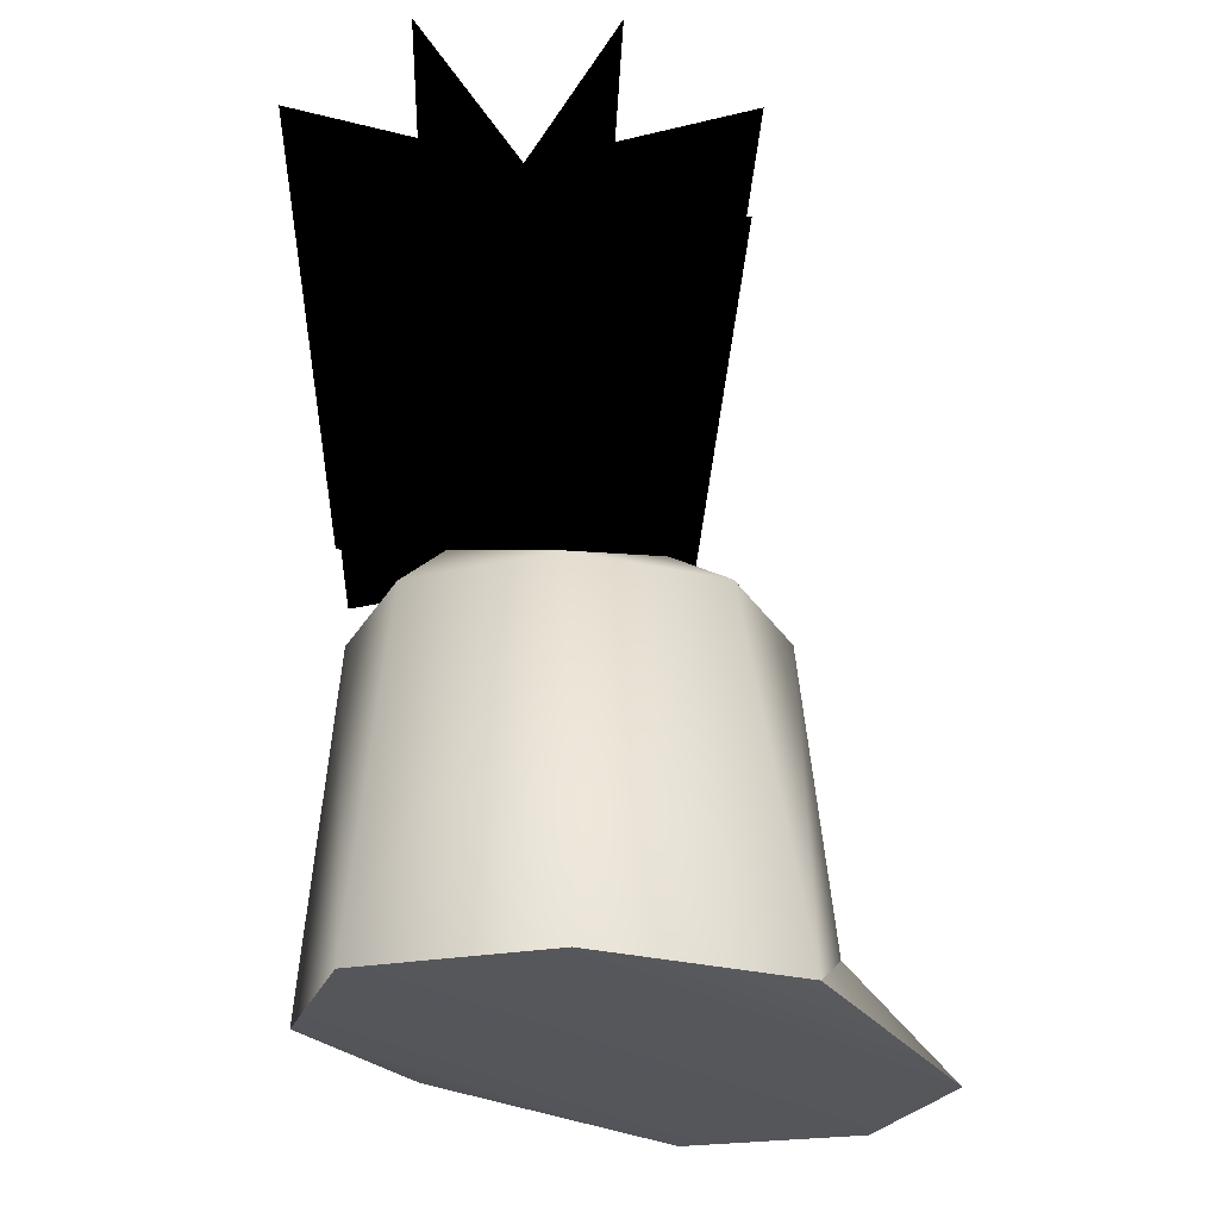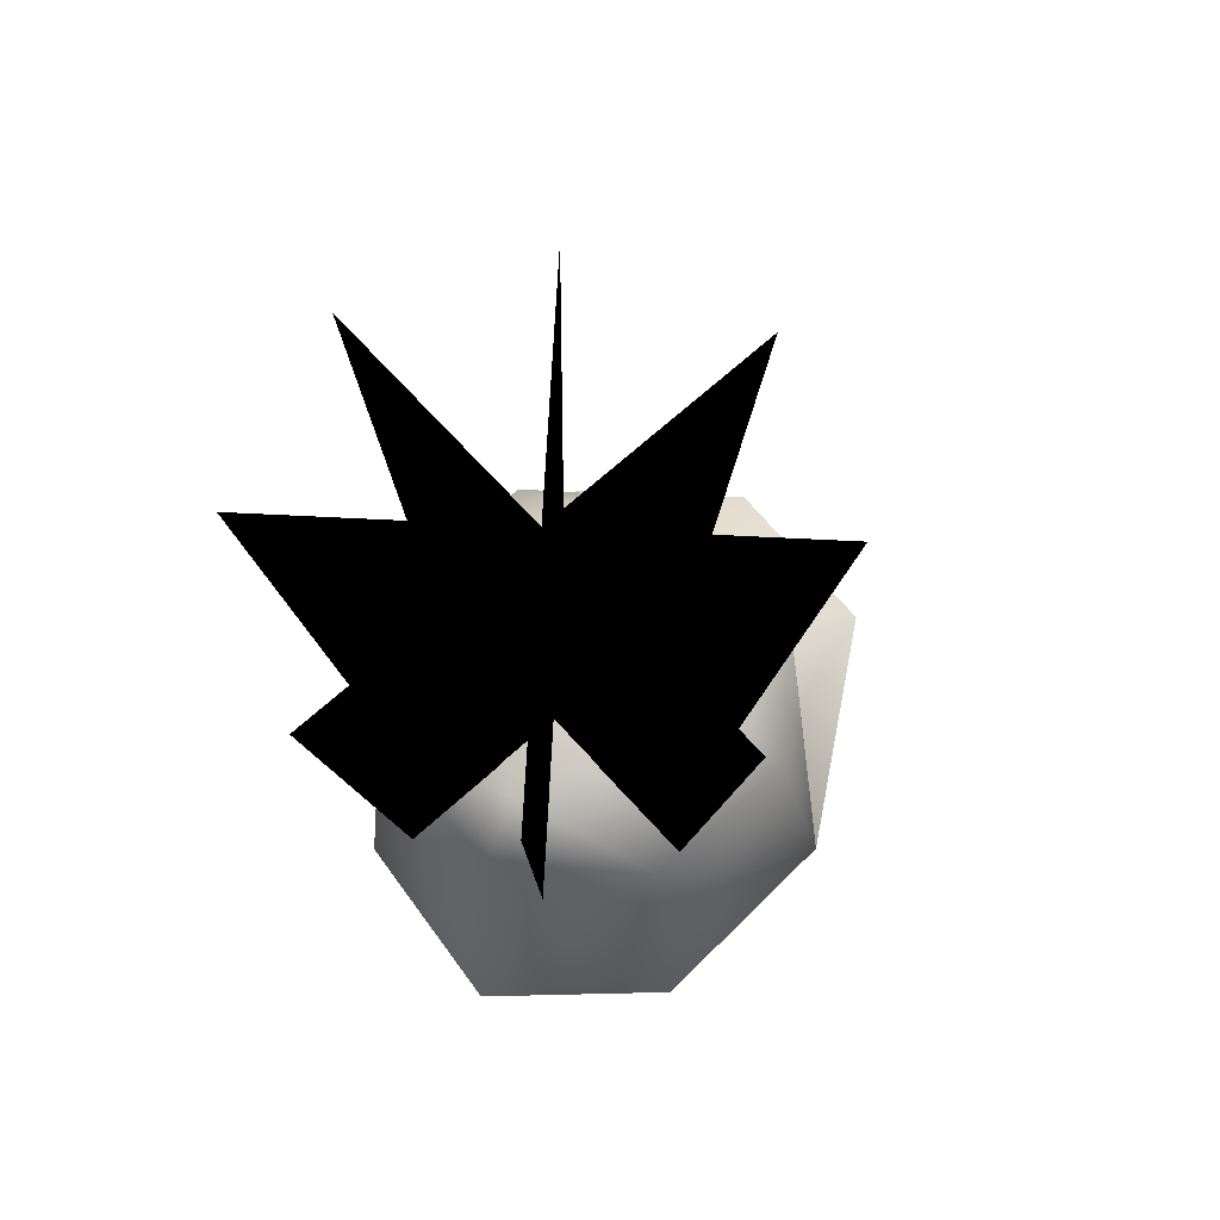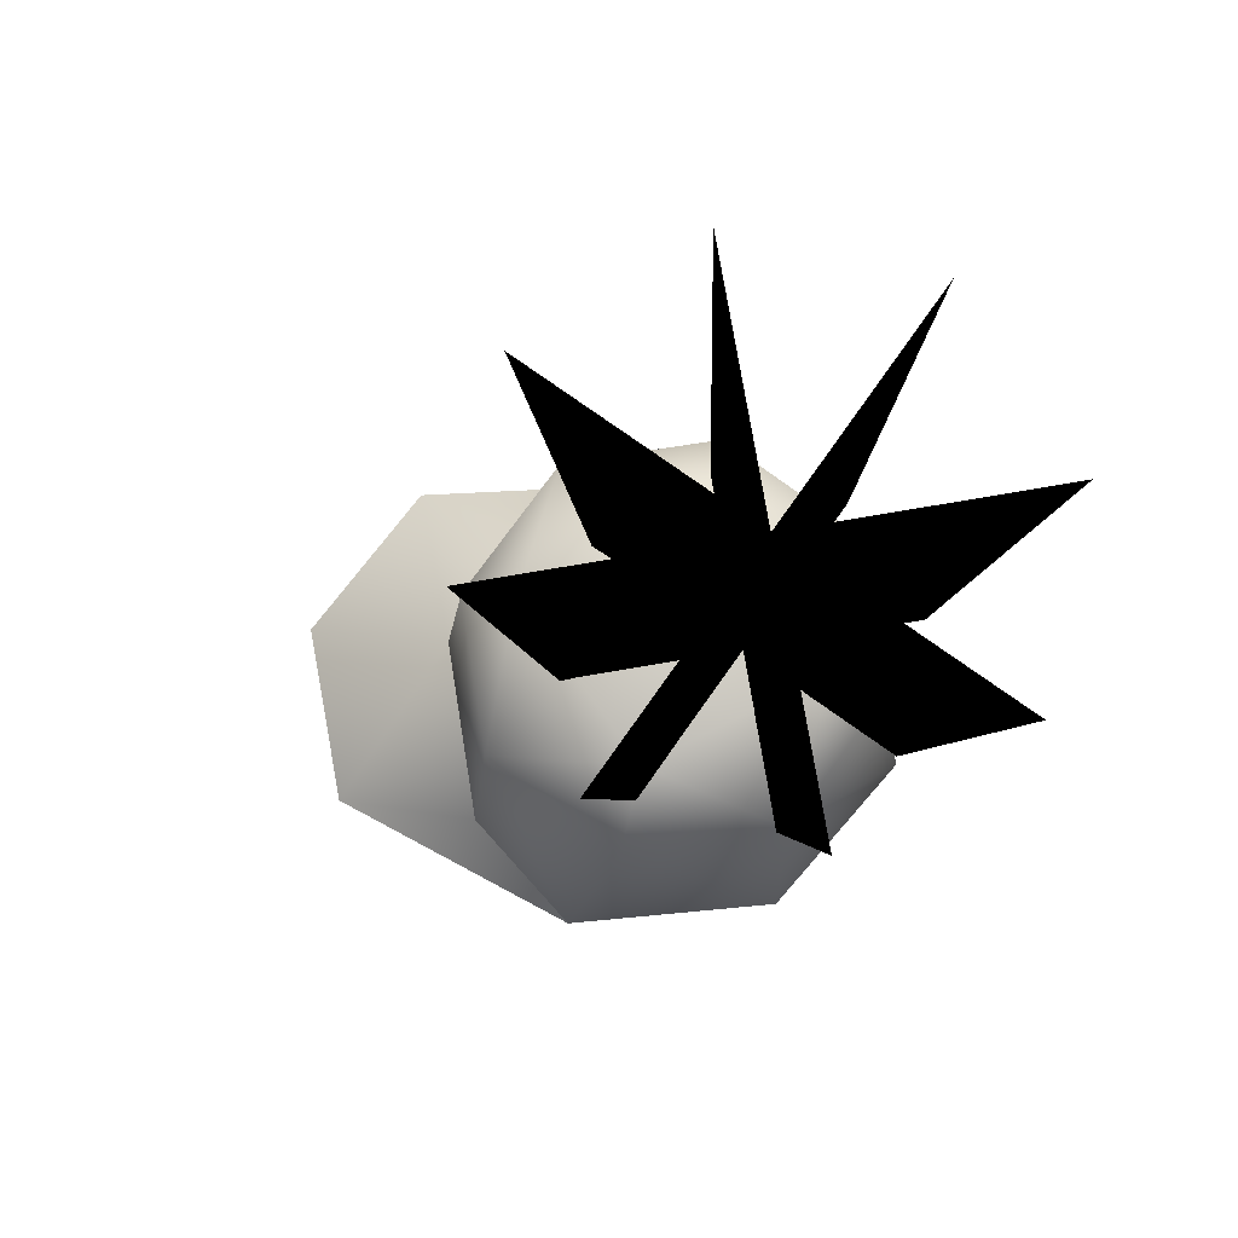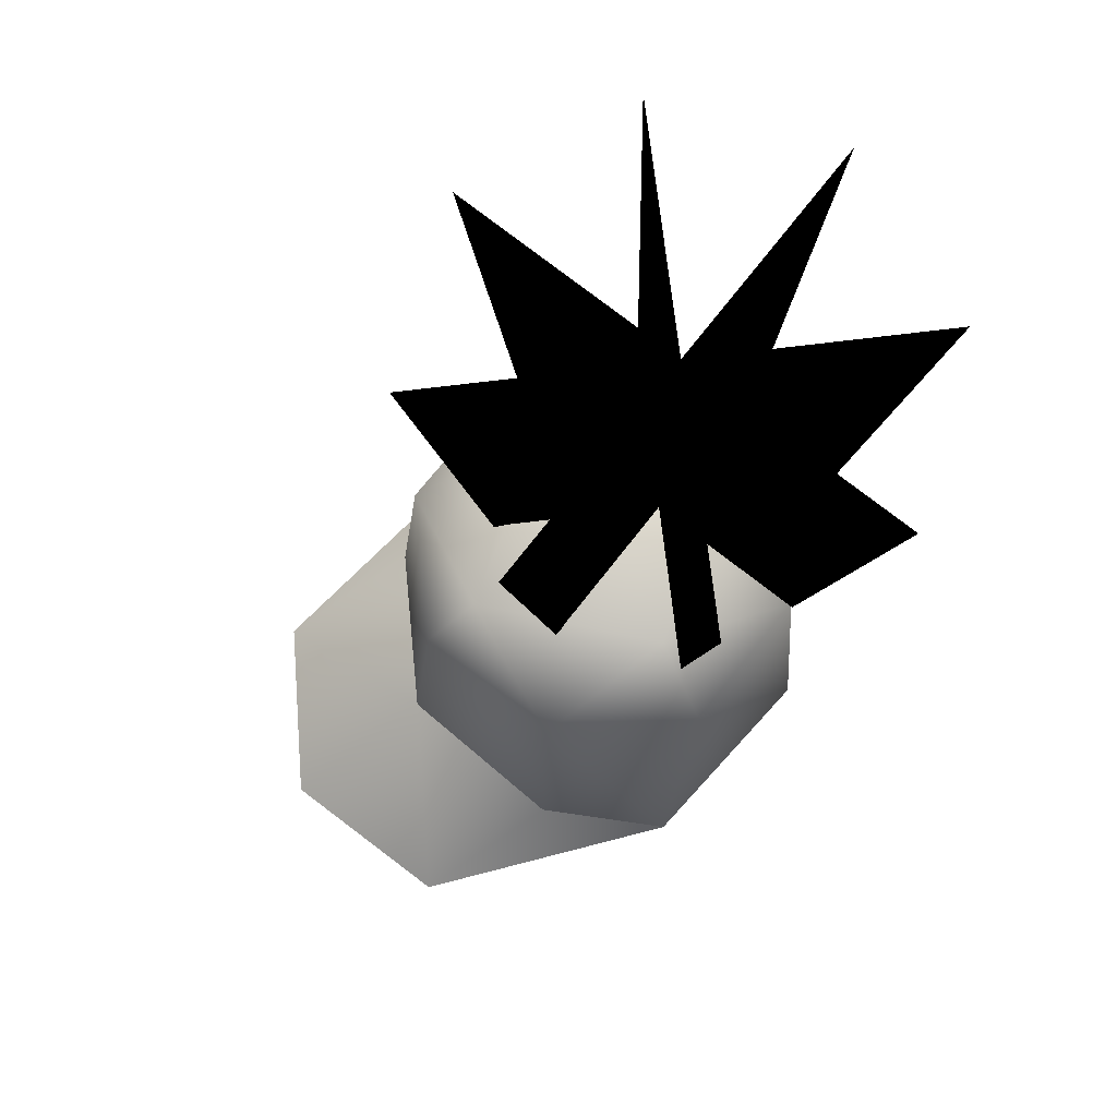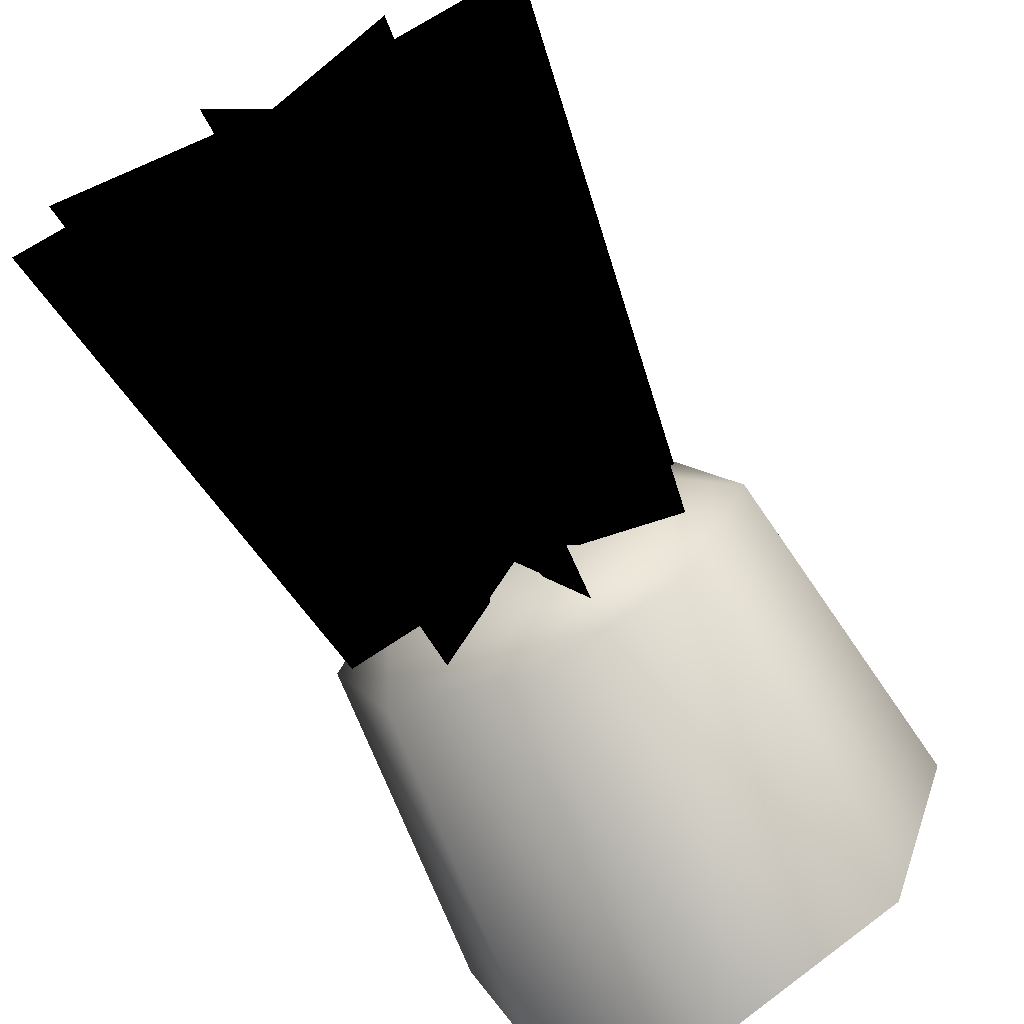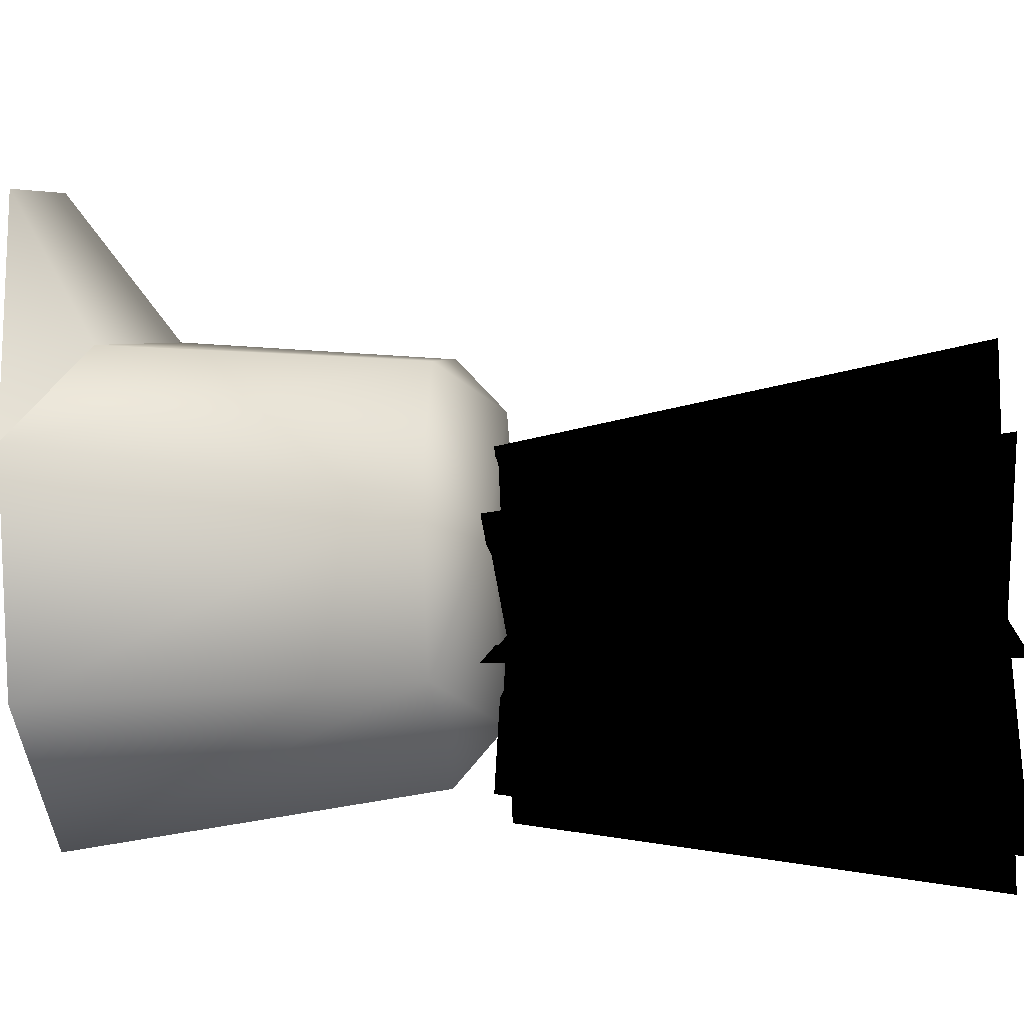
<metadata>
{"format":"obj","ext":"obj","renderer":"f3d","projection":"perspective","resolution":1024,"background":"white","views":[{"elev":-23.9,"azim":-134.6,"up":"+Y"},{"elev":68.5,"azim":-153.8,"up":"+Y"},{"elev":77.9,"azim":103.7,"up":"+Y"},{"elev":75.0,"azim":61.5,"up":"+Y"},{"elev":-70.4,"azim":-153.5,"up":"+Z"},{"elev":-18.7,"azim":97.0,"up":"+Z"}]}
</metadata>
<code>
v -2.259 12.07 0.4814
v 1.563 7.619 -1.169
v -1.563 7.619 0.1812
v 2.259 12.07 -1.47
v 2.287 12.07 0.4131
v -1.583 7.619 -1.122
v 1.583 7.619 0.1338
v -2.287 12.07 -1.401
v 0.9756 12.07 1.765
v -0.6753 7.619 -2.057
v 0.6753 7.619 1.069
v -0.9756 12.07 -2.753
v -0.9072 12.07 1.793
v 0.6279 7.619 -2.077
v -0.6279 7.619 1.089
v 0.9072 12.07 -2.781
g polygon0
f 1 2 3
f 1 4 2
f 5 6 7
f 5 8 6
f 9 10 11
f 9 12 10
f 13 14 15
f 13 16 14
v 2.04 7.171 0.1606
v 1.747 3.648 -1.45
v 1.442 7.171 -1.282
v 2.464 3.648 0.6284
v 1.442 7.171 1.603
v 1.697 4.208 1.801
v 0 7.171 2.2
v 0 4.534 2.504
v -1.697 4.208 1.801
v -1.442 7.171 1.603
v -2.464 3.648 0.6284
v -2.04 7.171 0.1606
v -1.747 3.648 -1.45
v -1.442 7.171 -1.282
v 0 3.648 -2.361
v 0 7.648 1.65
v 0 7.171 2.2
v 1.442 7.171 1.603
v -1.442 7.171 1.603
v -1.265 7.648 0.1606
v -2.04 7.171 0.1606
v -1.442 7.171 -1.282
v 1.265 7.648 0.1606
v 2.04 7.171 0.1606
v 0 7.648 -1.329
v 1.743 3.353 3.343
v 1.747 3.648 -1.45
v 2.464 3.648 0.6284
v 0 3.648 -2.361
v 0 3.315 4.134
v -1.743 3.353 3.343
v 0 4.534 2.504
v 0 3.315 4.134
v 1.743 3.353 3.343
v -1.743 3.353 3.343
v -1.697 4.208 1.801
v -2.464 3.648 0.6284
v 1.442 7.171 -1.282
v 0 7.171 -1.879
v 0 7.171 -1.879
v 1.697 4.208 1.801
v 2.464 3.648 0.6284
v -1.747 3.648 -1.45
v -2.464 3.648 0.6284
g polygon1
f 17 18 19
f 17 20 18
f 21 20 17
f 21 22 20
f 23 22 21
f 23 24 22
f 25 24 23
f 26 25 23
f 26 27 25
f 28 27 26
f 28 29 27
f 30 29 28
f 30 31 29
f 32 33 34
f 32 35 33
f 36 35 32
f 36 37 35
f 38 37 36
f 39 34 40
f 39 32 34
f 41 32 39
f 41 36 32
f 38 36 41
f 42 43 44
f 42 45 43
f 46 45 42
f 46 47 45
f 48 49 50
f 48 51 49
f 52 51 48
f 52 53 51
f 54 39 40
f 54 41 39
f 55 41 54
f 55 38 41
f 31 19 18
f 31 56 19
f 30 56 31
f 57 50 58
f 57 48 50
f 59 47 60
f 59 45 47

</code>
